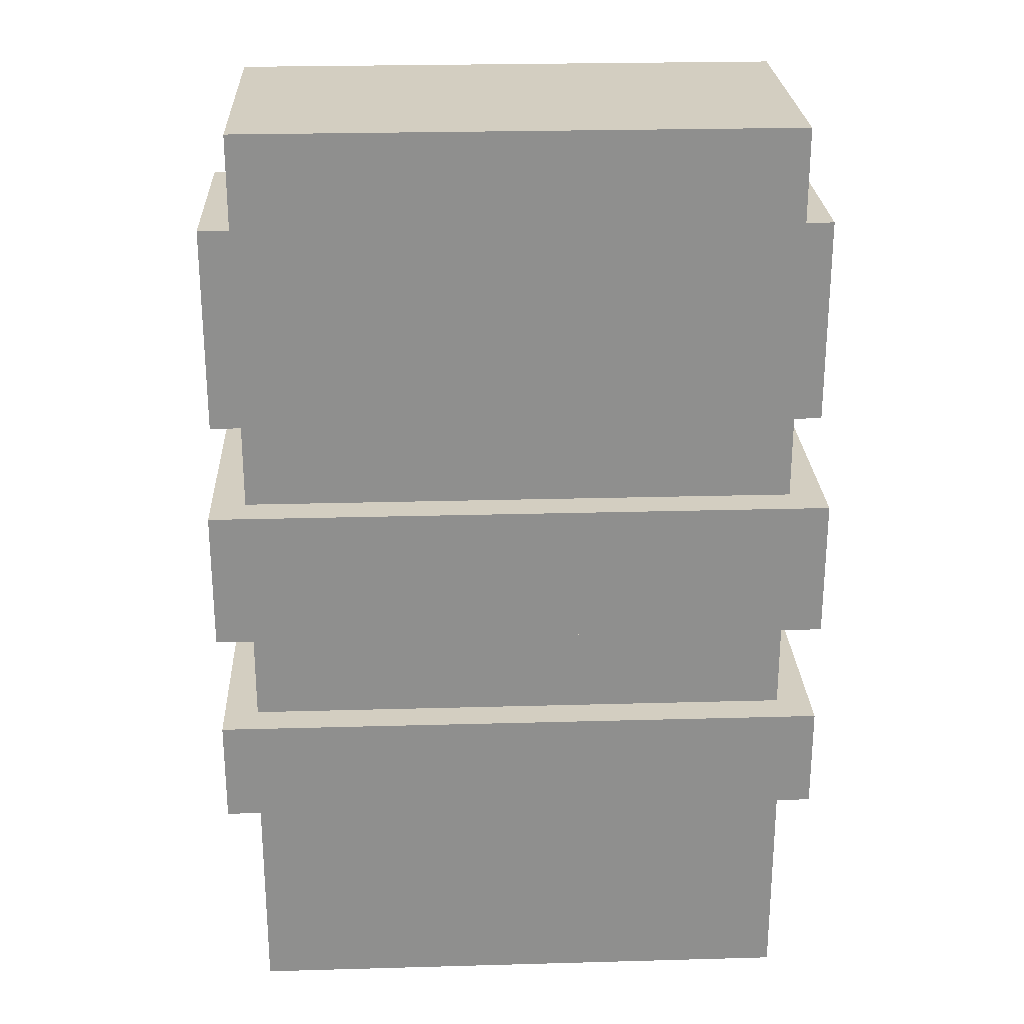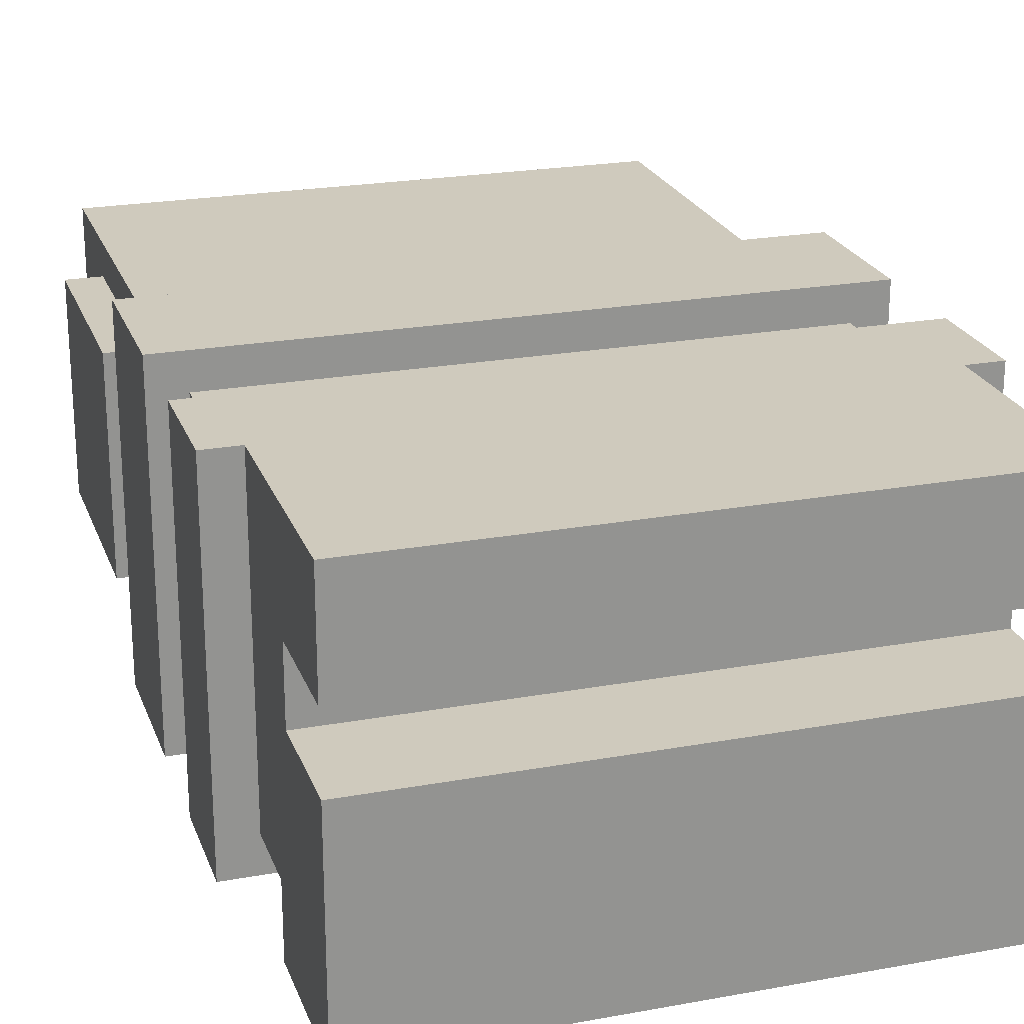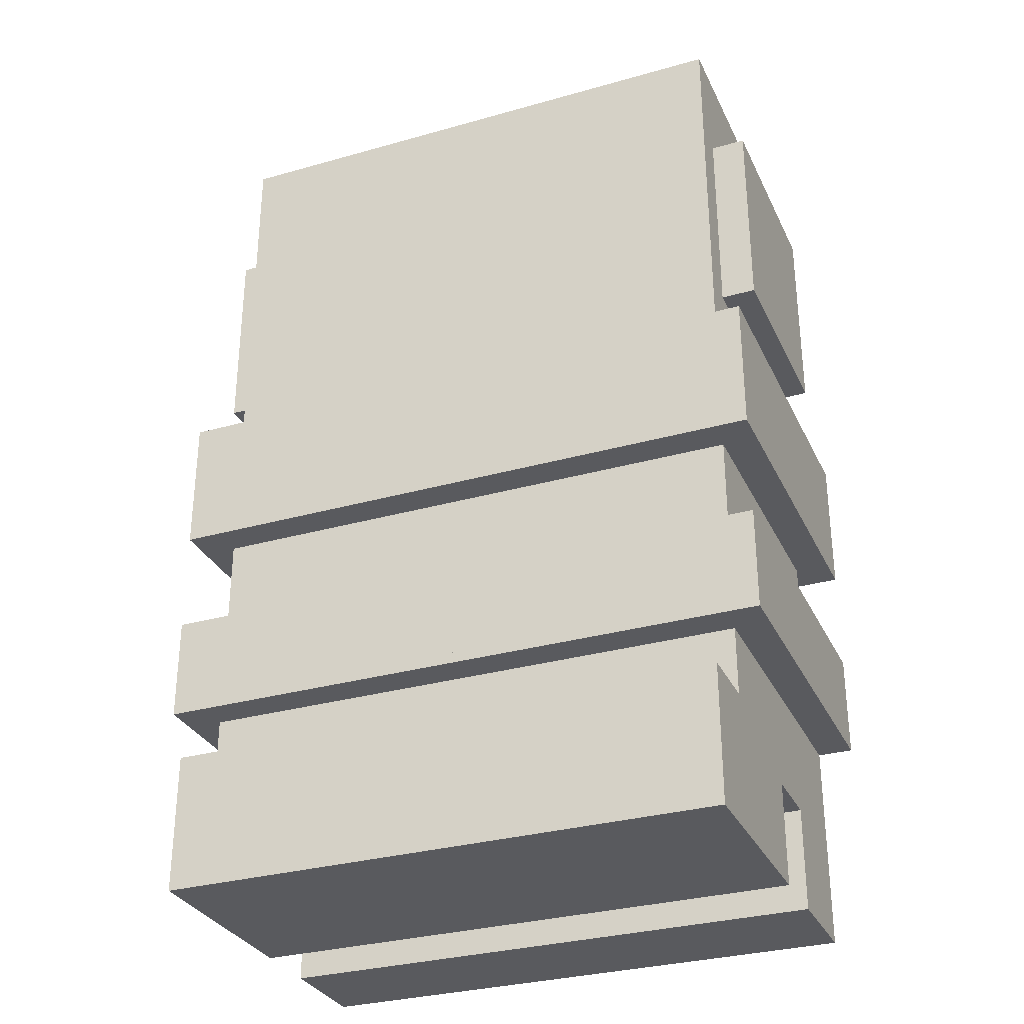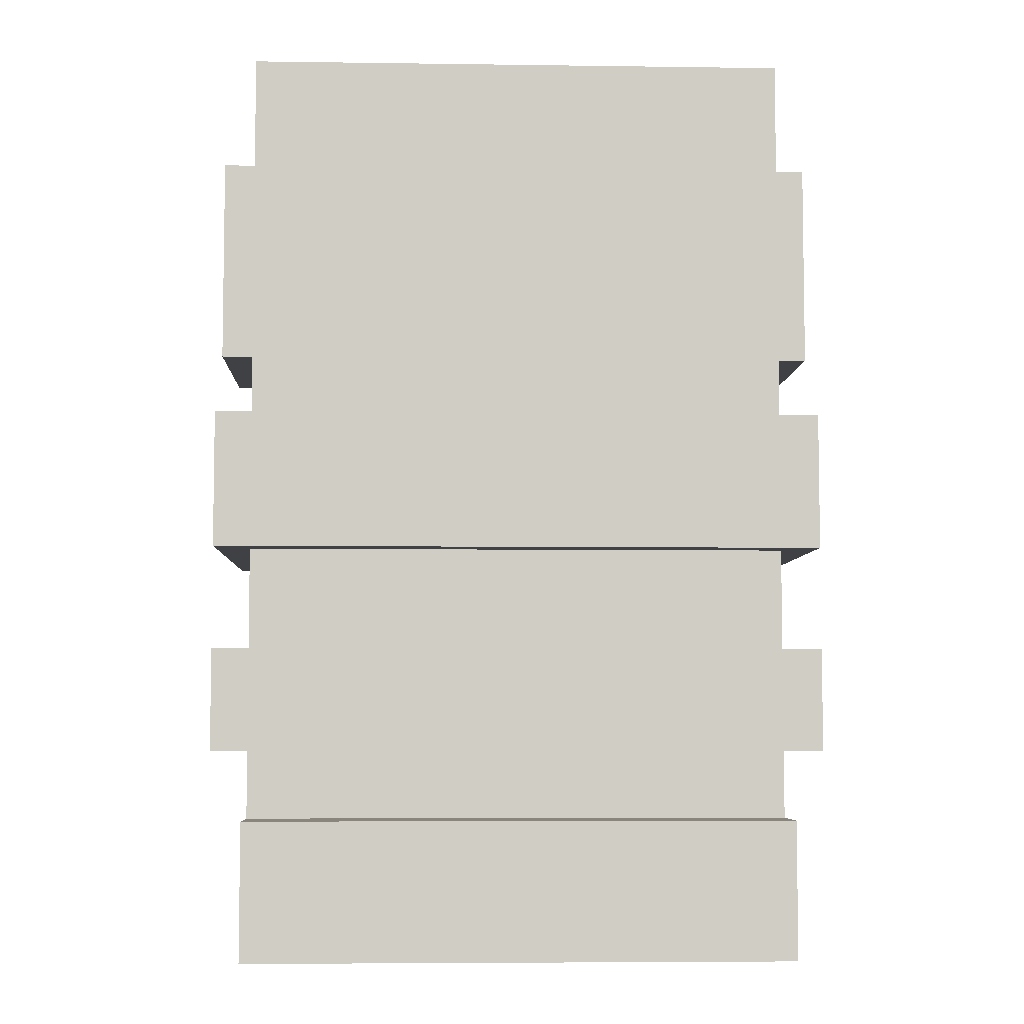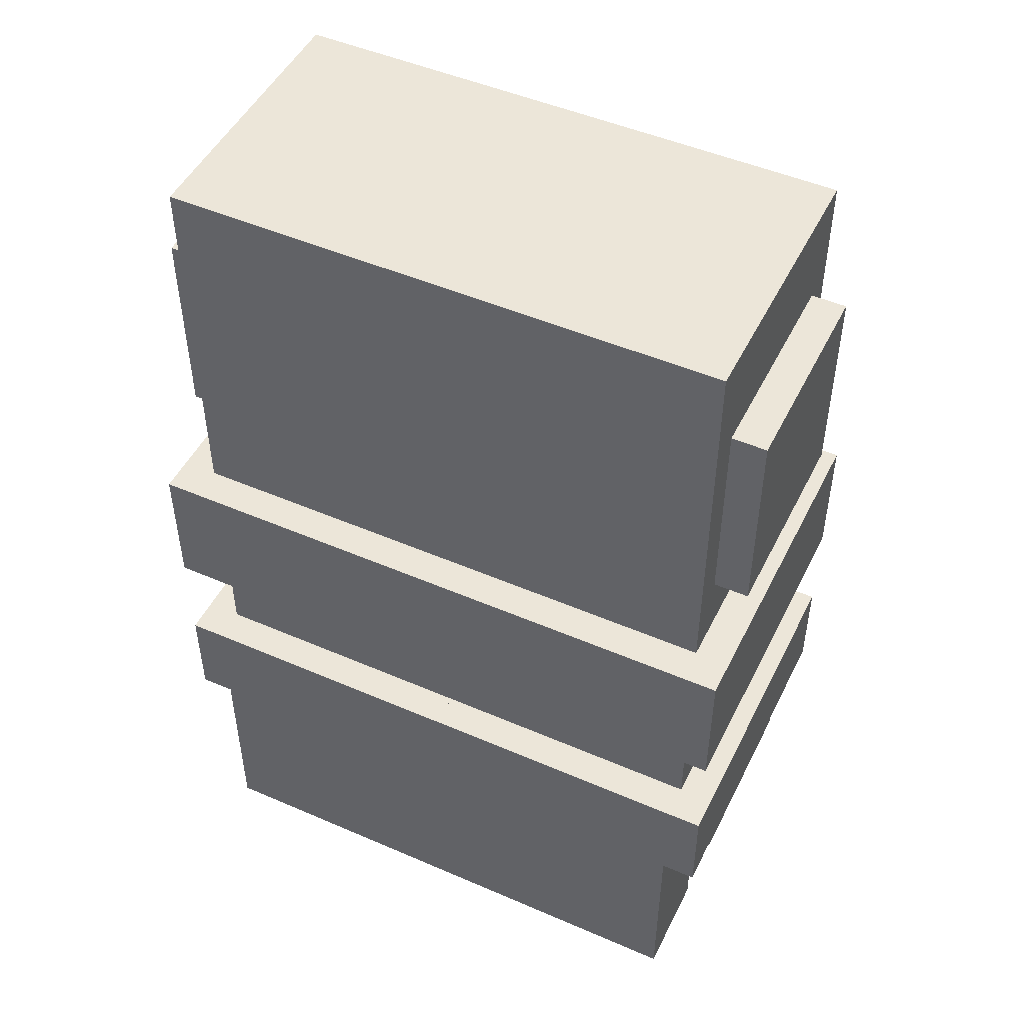
<metadata>
{"format":"obj","ext":"obj","renderer":"f3d","projection":"perspective","resolution":1024,"background":"white","views":[{"elev":25.0,"azim":177.4,"up":"+Z"},{"elev":22.9,"azim":162.7,"up":"+Y"},{"elev":-31.2,"azim":22.0,"up":"+Z"},{"elev":-5.9,"azim":-2.4,"up":"+Z"},{"elev":48.9,"azim":-154.3,"up":"+Z"}]}
</metadata>
<code>
g avatar_colonist_2_legs_mesh
v 1.771e-08 -6.199e-07 0.09375
v 1.771e-08 0.09375 0.2812
v 1.771e-08 0.09375 -1.907e-08
v 1.771e-08 -0.1875 0.1875
v 1.771e-08 -0.1875 0.125
v 1.771e-08 -0.0625 0.09375
v 1.771e-08 -0.25 0
v 1.771e-08 -0.0625 -1.907e-08
v 1.771e-08 -0.25 0.125
v 1.771e-08 -0.2188 0.2812
v 1.771e-08 -0.2188 0.1875
v 1.771e-08 -6.103e-07 -1.907e-08
v 1.907e-08 0.0625 0.8438
v 1.907e-08 0.0625 0.5
v 1.907e-08 -0.1875 0.5
v 1.907e-08 -0.1875 0.8438
v -0.25 -6.103e-07 0.09375
v -0.25 -6.151e-07 -1.907e-08
v -0.25 0.09375 -1.907e-08
v -0.25 0.09375 0.1875
v -0.25 -0.0625 0.09375
v -0.25 -0.1875 0.1875
v -0.25 -0.1875 0.125
v -0.25 -0.0625 -1.907e-08
v -0.25 -0.25 0
v -0.25 -0.25 0.125
v -0.2812 -0.2188 0.1875
v -0.2812 0.09375 0.1875
v -0.2812 0.09375 0.2812
v -0.2812 -0.2188 0.2812
v -0.2812 -0.2188 0.375
v -0.2812 0.09375 0.375
v -0.2812 0.09375 0.5
v -0.2812 -0.2188 0.5
v -0.2812 -0.1562 0.5625
v -0.2812 0.03125 0.5625
v -0.2812 0.03125 0.75
v -0.2812 -0.1562 0.75
v -0.25 0.09375 -1.907e-08
v 1.771e-08 0.09375 -1.907e-08
v 1.771e-08 0.09375 0.2812
v -0.25 0.09375 0.1875
v -0.2812 0.09375 0.2812
v -0.2812 0.09375 0.1875
v -0.2812 0.09375 0.375
v 1.771e-08 0.09375 0.375
v 1.771e-08 0.09375 0.5
v -0.2812 0.09375 0.5
v -0.25 0.0625 0.5
v 1.907e-08 0.0625 0.5
v 1.907e-08 0.0625 0.8438
v -0.25 0.0625 0.8437
v -0.2812 0.03125 0.5625
v -0.25 0.03125 0.5625
v -0.25 0.03125 0.75
v -0.2812 0.03125 0.75
v -0.25 -0.0625 -1.907e-08
v 1.771e-08 -0.0625 -1.907e-08
v 1.771e-08 -0.0625 0.09375
v -0.25 -0.0625 0.09375
v 1.771e-08 -6.199e-07 0.09375
v 1.771e-08 -6.103e-07 -1.907e-08
v -0.25 -6.151e-07 -1.907e-08
v -0.25 -6.103e-07 0.09375
v -0.25 -0.1562 0.75
v -0.25 -0.1562 0.5625
v -0.2812 -0.1562 0.5625
v -0.2812 -0.1562 0.75
v 1.771e-08 -0.1875 0.1875
v 1.771e-08 -0.1875 0.125
v -0.25 -0.1875 0.125
v -0.25 -0.1875 0.1875
v 1.907e-08 -0.1875 0.8438
v 1.907e-08 -0.1875 0.5
v -0.25 -0.1875 0.5
v -0.25 -0.1875 0.8437
v 1.771e-08 -0.2188 0.2812
v 1.771e-08 -0.2188 0.1875
v -0.2812 -0.2188 0.1875
v -0.2812 -0.2188 0.2812
v 1.771e-08 -0.2188 0.5
v 1.771e-08 -0.2188 0.375
v -0.2812 -0.2188 0.375
v -0.2812 -0.2188 0.5
v 1.771e-08 -0.25 0.125
v 1.771e-08 -0.25 0
v -0.25 -0.25 0
v -0.25 -0.25 0.125
v 1.771e-08 -6.103e-07 -1.907e-08
v 1.771e-08 0.09375 -1.907e-08
v -0.25 0.09375 -1.907e-08
v -0.25 -6.151e-07 -1.907e-08
v 1.771e-08 -0.25 0
v 1.771e-08 -0.0625 -1.907e-08
v -0.25 -0.0625 -1.907e-08
v -0.25 -0.25 0
v 1.771e-08 -0.0625 0.09375
v 1.771e-08 -6.199e-07 0.09375
v -0.25 -6.103e-07 0.09375
v -0.25 -0.0625 0.09375
v -0.25 -0.1875 0.1875
v -0.25 0.09375 0.1875
v -0.2812 0.09375 0.1875
v -0.2812 -0.2188 0.1875
v 1.771e-08 -0.2188 0.1875
v 1.771e-08 -0.1875 0.1875
v -0.25 -0.1875 0.1875
v -0.2812 -0.2188 0.1875
v 1.907e-08 -0.1875 0.5
v 1.907e-08 0.0625 0.5
v -0.25 0.0625 0.5
v -0.25 -0.1875 0.5
v -0.25 -0.1562 0.5625
v -0.25 0.03125 0.5625
v -0.2812 0.03125 0.5625
v -0.2812 -0.1562 0.5625
v -0.25 -0.1875 0.125
v 1.771e-08 -0.1875 0.125
v 1.771e-08 -0.25 0.125
v -0.25 -0.25 0.125
v -0.2812 0.09375 0.5
v 1.771e-08 0.09375 0.5
v 1.771e-08 -0.2188 0.5
v -0.2812 -0.2188 0.5
v -0.2812 0.03125 0.75
v -0.25 0.03125 0.75
v -0.25 -0.1562 0.75
v -0.2812 -0.1562 0.75
v -0.25 0.0625 0.8437
v 1.907e-08 0.0625 0.8438
v 1.907e-08 -0.1875 0.8438
v -0.25 -0.1875 0.8437
v -0.25 -0.1875 0.5
v -0.25 0.0625 0.5
v -0.25 0.0625 0.8437
v -0.25 -0.1875 0.8437
v 1.771e-08 0.09375 0.2812
v 1.771e-08 -0.2188 0.2812
v -0.2812 -0.2188 0.2812
v -0.2812 0.09375 0.2812
v 1.771e-08 -0.2188 0.375
v 1.771e-08 -0.2188 0.5
v 1.771e-08 0.09375 0.5
v 1.771e-08 0.09375 0.375
v 1.771e-08 0.09375 0.375
v -0.2812 0.09375 0.375
v -0.2812 -0.2188 0.375
v 1.771e-08 -0.2188 0.375
v -5.926e-07 0.0625 0.375
v -5.926e-07 0.0625 0.2812
v -5.926e-07 -0.1875 0.2812
v -5.926e-07 -0.1875 0.375
v -0.25 -0.1875 0.2812
v -0.25 0.0625 0.2812
v -0.25 0.0625 0.375
v -0.25 -0.1875 0.375
v -0.25 0.0625 0.2812
v -5.926e-07 0.0625 0.2812
v -5.926e-07 0.0625 0.375
v -0.25 0.0625 0.375
v -5.926e-07 -0.1875 0.375
v -5.926e-07 -0.1875 0.2812
v -0.25 -0.1875 0.2812
v -0.25 -0.1875 0.375
v 1.771e-08 -6.199e-07 0.09375
v 1.771e-08 0.09375 -1.907e-08
v 1.771e-08 0.09375 0.2812
v 1.771e-08 -0.1875 0.1875
v 1.771e-08 -0.1875 0.125
v 1.771e-08 -0.0625 0.09375
v 1.771e-08 -0.25 0
v 1.771e-08 -0.0625 -1.907e-08
v 1.771e-08 -0.25 0.125
v 1.771e-08 -0.2188 0.2812
v 1.771e-08 -0.2188 0.1875
v 1.771e-08 -6.103e-07 -1.907e-08
v 1.907e-08 0.0625 0.8438
v 1.907e-08 -0.1875 0.8438
v 1.907e-08 -0.1875 0.5
v 1.907e-08 0.0625 0.5
v 0.25 -6.103e-07 0.09375
v 0.25 0.09375 0.1875
v 0.25 0.09375 -1.907e-08
v 0.25 -6.056e-07 -1.907e-08
v 0.25 -0.0625 0.09375
v 0.25 -0.1875 0.1875
v 0.25 -0.1875 0.125
v 0.25 -0.0625 -1.907e-08
v 0.25 -0.25 0
v 0.25 -0.25 0.125
v 0.2812 -0.2188 0.1875
v 0.2812 -0.2188 0.2812
v 0.2813 0.09375 0.2812
v 0.2813 0.09375 0.1875
v 0.2812 -0.2188 0.375
v 0.2812 -0.2188 0.5
v 0.2813 0.09375 0.5
v 0.2813 0.09375 0.375
v 0.25 0.09375 -1.907e-08
v 0.25 0.09375 0.1875
v 1.771e-08 0.09375 0.2812
v 1.771e-08 0.09375 -1.907e-08
v 0.2813 0.09375 0.2812
v 0.2813 0.09375 0.1875
v 0.2813 0.09375 0.375
v 0.2813 0.09375 0.5
v 1.771e-08 0.09375 0.5
v 1.771e-08 0.09375 0.375
v 0.25 0.0625 0.5
v 0.25 0.0625 0.8437
v 1.907e-08 0.0625 0.8438
v 1.907e-08 0.0625 0.5
v 0.25 -0.0625 -1.907e-08
v 0.25 -0.0625 0.09375
v 1.771e-08 -0.0625 0.09375
v 1.771e-08 -0.0625 -1.907e-08
v 1.771e-08 -6.199e-07 0.09375
v 0.25 -6.103e-07 0.09375
v 0.25 -6.056e-07 -1.907e-08
v 1.771e-08 -6.103e-07 -1.907e-08
v 1.771e-08 -0.1875 0.1875
v 0.25 -0.1875 0.1875
v 0.25 -0.1875 0.125
v 1.771e-08 -0.1875 0.125
v 1.907e-08 -0.1875 0.8438
v 0.25 -0.1875 0.8437
v 0.25 -0.1875 0.5
v 1.907e-08 -0.1875 0.5
v 1.771e-08 -0.2188 0.2812
v 0.2812 -0.2188 0.2812
v 0.2812 -0.2188 0.1875
v 1.771e-08 -0.2188 0.1875
v 1.771e-08 -0.2188 0.5
v 0.2812 -0.2188 0.5
v 0.2812 -0.2188 0.375
v 1.771e-08 -0.2188 0.375
v 1.771e-08 -0.25 0.125
v 0.25 -0.25 0.125
v 0.25 -0.25 0
v 1.771e-08 -0.25 0
v 1.771e-08 -6.103e-07 -1.907e-08
v 0.25 -6.056e-07 -1.907e-08
v 0.25 0.09375 -1.907e-08
v 1.771e-08 0.09375 -1.907e-08
v 1.771e-08 -0.25 0
v 0.25 -0.25 0
v 0.25 -0.0625 -1.907e-08
v 1.771e-08 -0.0625 -1.907e-08
v 1.771e-08 -0.0625 0.09375
v 0.25 -0.0625 0.09375
v 0.25 -6.103e-07 0.09375
v 1.771e-08 -6.199e-07 0.09375
v 0.25 -0.1875 0.1875
v 0.2812 -0.2188 0.1875
v 0.2813 0.09375 0.1875
v 0.25 0.09375 0.1875
v 1.771e-08 -0.2188 0.1875
v 0.2812 -0.2188 0.1875
v 0.25 -0.1875 0.1875
v 1.771e-08 -0.1875 0.1875
v 1.907e-08 -0.1875 0.5
v 0.25 -0.1875 0.5
v 0.25 0.0625 0.5
v 1.907e-08 0.0625 0.5
v 0.25 -0.1875 0.125
v 0.25 -0.25 0.125
v 1.771e-08 -0.25 0.125
v 1.771e-08 -0.1875 0.125
v 0.2813 0.09375 0.5
v 0.2812 -0.2188 0.5
v 1.771e-08 -0.2188 0.5
v 1.771e-08 0.09375 0.5
v 0.25 0.0625 0.8437
v 0.25 -0.1875 0.8437
v 1.907e-08 -0.1875 0.8438
v 1.907e-08 0.0625 0.8438
v 0.25 -0.1875 0.5
v 0.25 -0.1875 0.8437
v 0.25 0.0625 0.8437
v 0.25 0.0625 0.5
v 1.771e-08 0.09375 0.2812
v 0.2813 0.09375 0.2812
v 0.2812 -0.2188 0.2812
v 1.771e-08 -0.2188 0.2812
v 1.771e-08 -0.2188 0.375
v 1.771e-08 0.09375 0.375
v 1.771e-08 0.09375 0.5
v 1.771e-08 -0.2188 0.5
v 1.771e-08 0.09375 0.375
v 1.771e-08 -0.2188 0.375
v 0.2812 -0.2188 0.375
v 0.2813 0.09375 0.375
v 6.281e-07 0.0625 0.375
v 6.281e-07 -0.1875 0.375
v 6.281e-07 -0.1875 0.2812
v 6.281e-07 0.0625 0.2812
v 0.25 -0.1875 0.2812
v 0.25 -0.1875 0.375
v 0.25 0.0625 0.375
v 0.25 0.0625 0.2812
v 0.25 0.0625 0.2812
v 0.25 0.0625 0.375
v 6.281e-07 0.0625 0.375
v 6.281e-07 0.0625 0.2812
v 6.281e-07 -0.1875 0.375
v 0.25 -0.1875 0.375
v 0.25 -0.1875 0.2812
v 6.281e-07 -0.1875 0.2812
v 0.2812 -0.1562 0.5625
v 0.2812 -0.1562 0.75
v 0.2813 0.03125 0.75
v 0.2813 0.03125 0.5625
v 0.2813 0.03125 0.5625
v 0.2813 0.03125 0.75
v 0.25 0.03125 0.75
v 0.25 0.03125 0.5625
v 0.25 -0.1562 0.75
v 0.2812 -0.1562 0.75
v 0.2812 -0.1562 0.5625
v 0.25 -0.1562 0.5625
v 0.25 -0.1562 0.5625
v 0.2812 -0.1562 0.5625
v 0.2813 0.03125 0.5625
v 0.25 0.03125 0.5625
v 0.2813 0.03125 0.75
v 0.2812 -0.1562 0.75
v 0.25 -0.1562 0.75
v 0.25 0.03125 0.75
g avatar_colonist_2_legs_mesh_0
f 3 2 1
f 4 1 2
f 4 5 1
f 5 6 1
f 5 7 6
f 7 8 6
f 7 5 9
f 10 4 2
f 11 4 10
f 12 3 1
f 15 14 13
f 16 15 13
f 19 18 17
f 20 19 17
f 20 17 21
f 22 20 21
f 22 21 23
f 21 24 23
f 25 23 24
f 25 26 23
f 29 28 27
f 30 29 27
f 33 32 31
f 34 33 31
f 37 36 35
f 38 37 35
f 41 40 39
f 42 41 39
f 41 42 43
f 43 42 44
f 47 46 45
f 48 47 45
f 51 50 49
f 52 51 49
f 55 54 53
f 56 55 53
f 59 58 57
f 60 59 57
f 63 62 61
f 64 63 61
f 67 66 65
f 68 67 65
f 71 70 69
f 72 71 69
f 75 74 73
f 76 75 73
f 79 78 77
f 80 79 77
f 83 82 81
f 84 83 81
f 87 86 85
f 88 87 85
f 91 90 89
f 92 91 89
f 95 94 93
f 96 95 93
f 99 98 97
f 100 99 97
f 103 102 101
f 104 103 101
f 107 106 105
f 108 107 105
f 111 110 109
f 112 111 109
f 115 114 113
f 116 115 113
f 119 118 117
f 120 119 117
f 123 122 121
f 124 123 121
f 127 126 125
f 128 127 125
f 131 130 129
f 132 131 129
f 135 134 133
f 136 135 133
f 139 138 137
f 140 139 137
f 143 142 141
f 144 143 141
f 147 146 145
f 148 147 145
f 151 150 149
f 152 151 149
f 155 154 153
f 156 155 153
f 159 158 157
f 160 159 157
f 163 162 161
f 164 163 161
f 167 166 165
f 165 168 167
f 169 168 165
f 170 169 165
f 171 169 170
f 172 171 170
f 169 171 173
f 168 174 167
f 168 175 174
f 166 176 165
f 179 178 177
f 180 179 177
f 183 182 181
f 184 183 181
f 181 182 185
f 182 186 185
f 185 186 187
f 188 185 187
f 187 189 188
f 190 189 187
f 193 192 191
f 194 193 191
f 197 196 195
f 198 197 195
f 201 200 199
f 202 201 199
f 200 201 203
f 200 203 204
f 207 206 205
f 208 207 205
f 211 210 209
f 212 211 209
f 215 214 213
f 216 215 213
f 219 218 217
f 220 219 217
f 223 222 221
f 224 223 221
f 227 226 225
f 228 227 225
f 231 230 229
f 232 231 229
f 235 234 233
f 236 235 233
f 239 238 237
f 240 239 237
f 243 242 241
f 244 243 241
f 247 246 245
f 248 247 245
f 251 250 249
f 252 251 249
f 255 254 253
f 256 255 253
f 259 258 257
f 260 259 257
f 263 262 261
f 264 263 261
f 267 266 265
f 268 267 265
f 271 270 269
f 272 271 269
f 275 274 273
f 276 275 273
f 279 278 277
f 280 279 277
f 283 282 281
f 284 283 281
f 287 286 285
f 288 287 285
f 291 290 289
f 292 291 289
f 295 294 293
f 296 295 293
f 299 298 297
f 300 299 297
f 303 302 301
f 304 303 301
f 307 306 305
f 308 307 305
f 311 310 309
f 312 311 309
f 315 314 313
f 316 315 313
f 319 318 317
f 320 319 317
f 323 322 321
f 324 323 321
f 327 326 325
f 328 327 325

</code>
